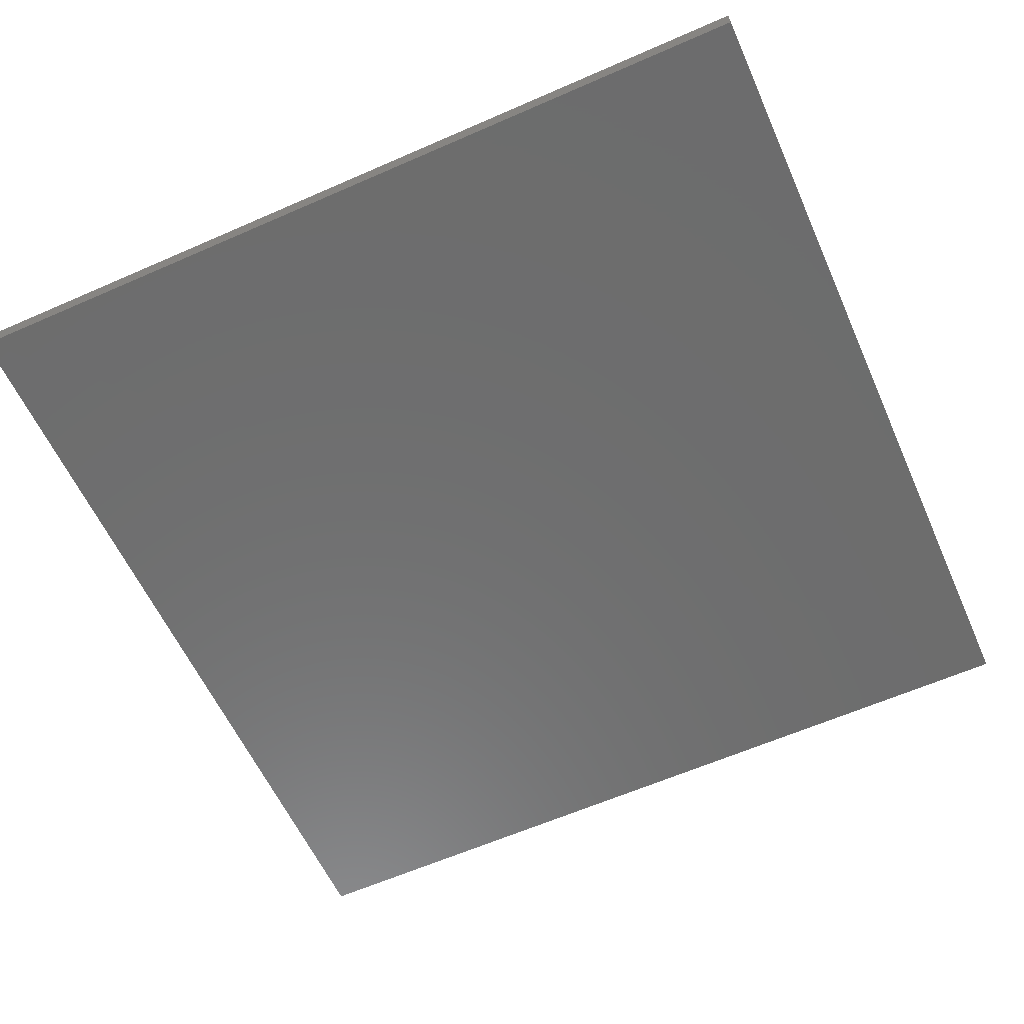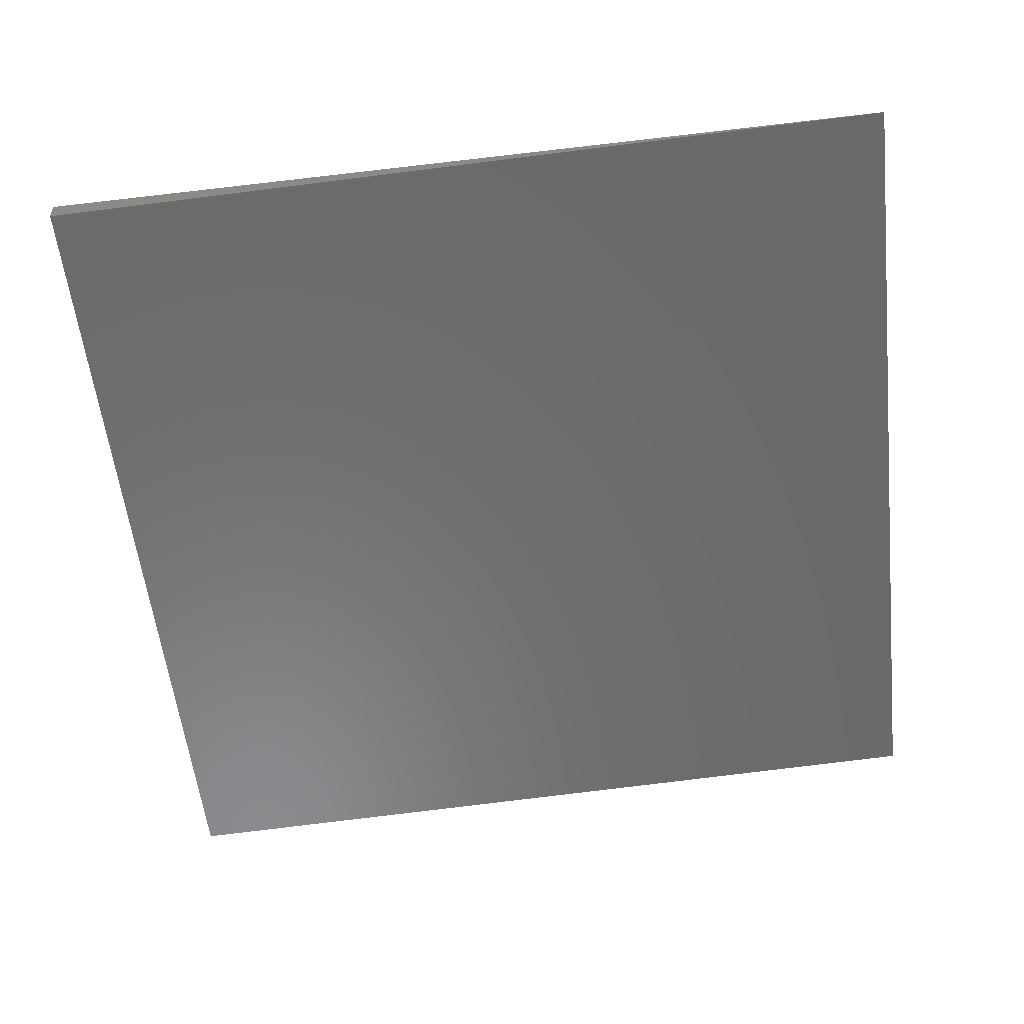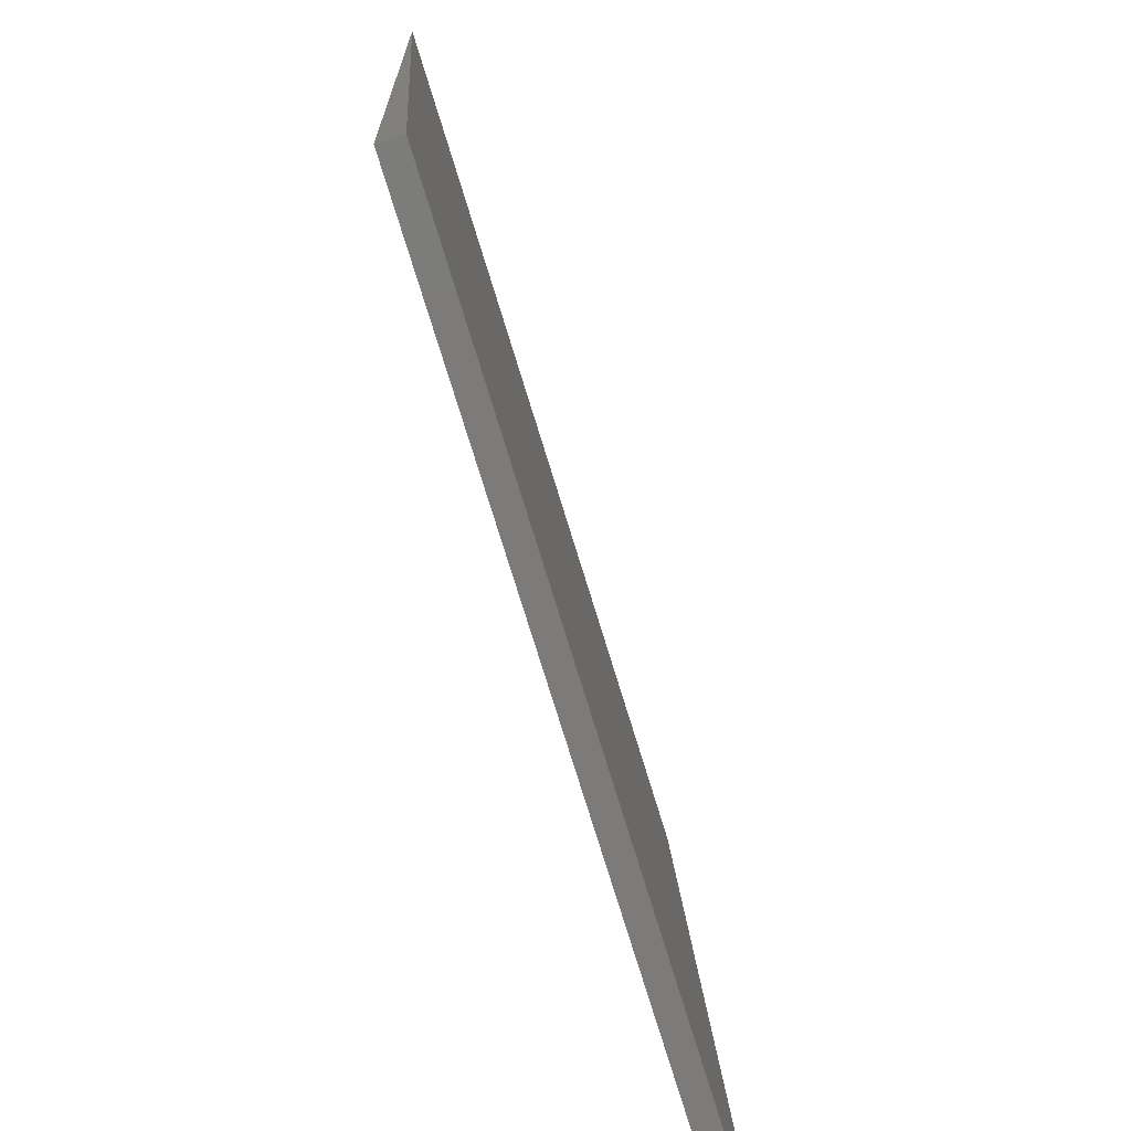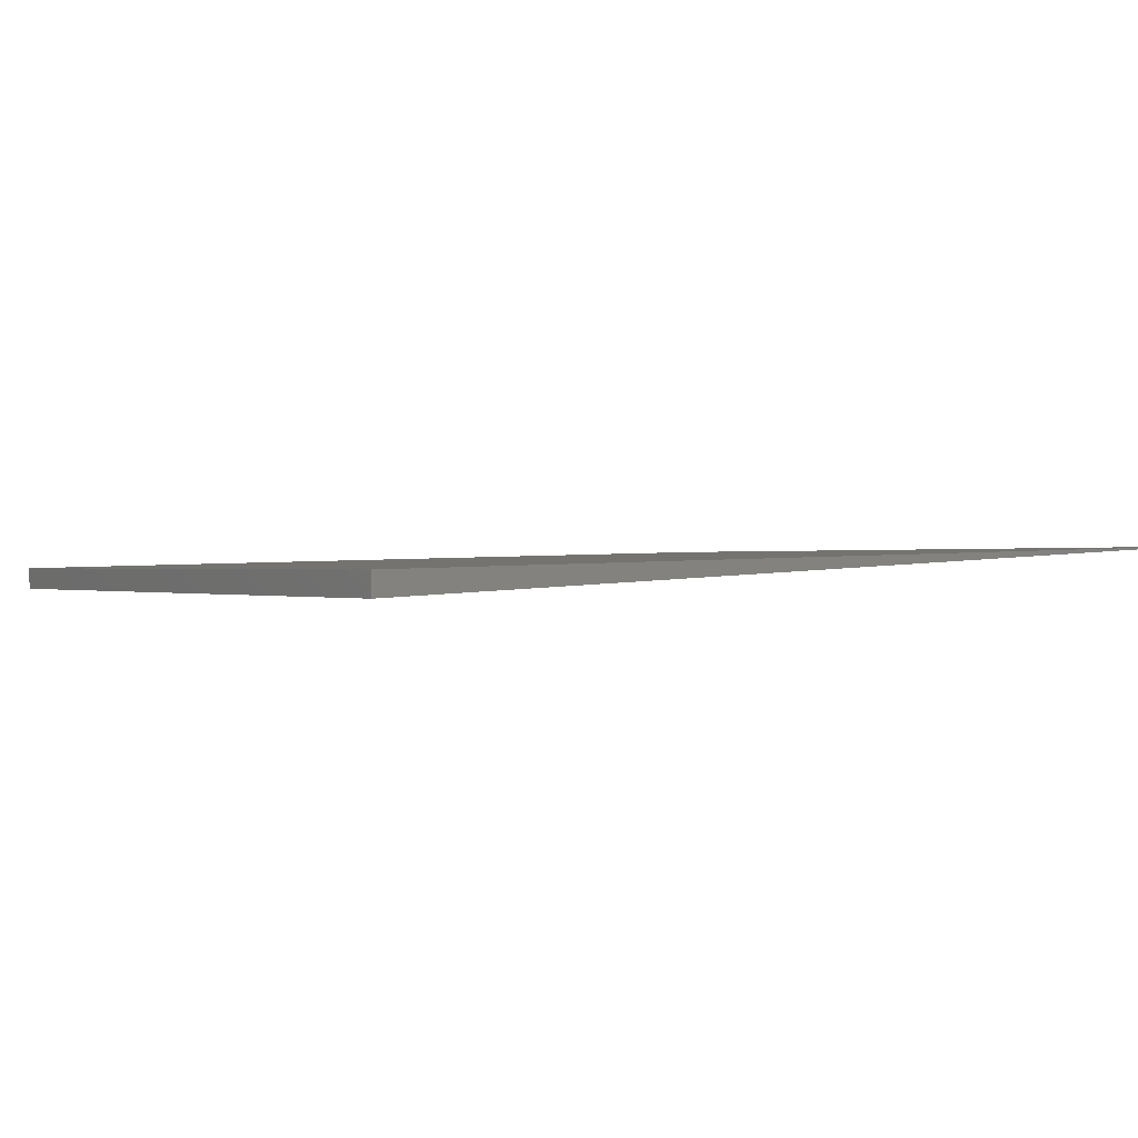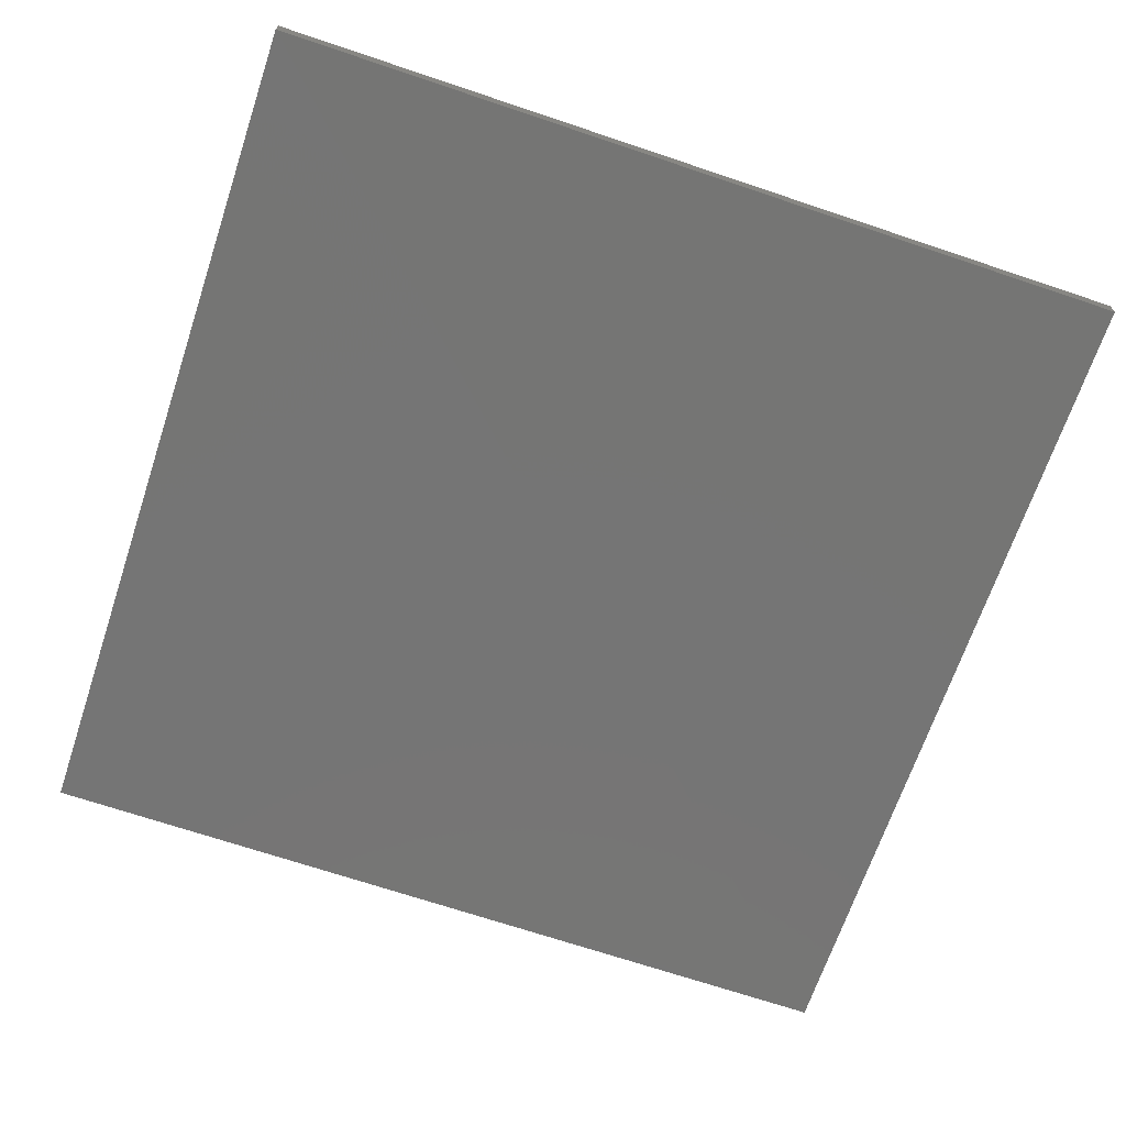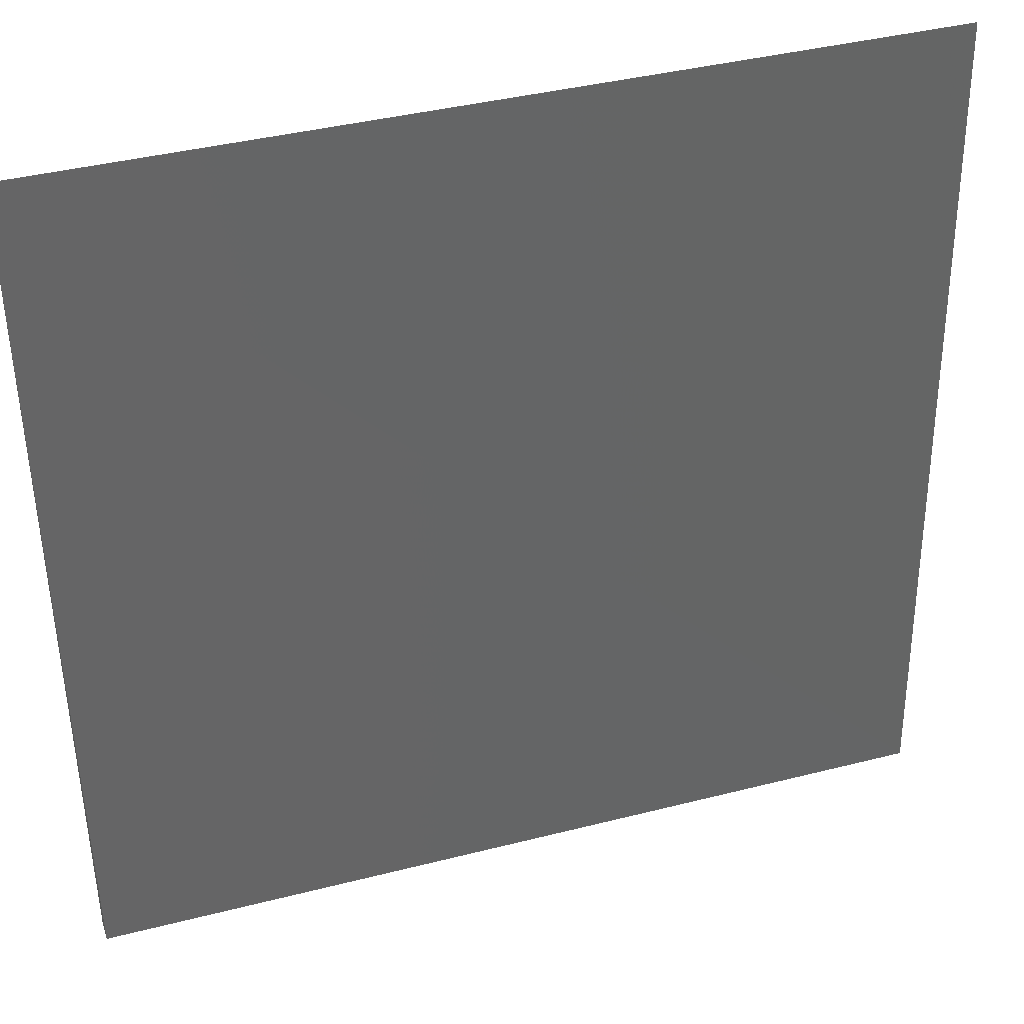
<metadata>
{"format":"stl","ext":"stl","renderer":"f3d","projection":"perspective","resolution":1024,"background":"white","views":[{"elev":-61.8,"azim":-156.0,"up":"+Y"},{"elev":-56.3,"azim":-83.6,"up":"+Y"},{"elev":-73.9,"azim":-73.1,"up":"+Z"},{"elev":0.1,"azim":-120.5,"up":"+Y"},{"elev":-70.4,"azim":161.5,"up":"+Y"},{"elev":40.0,"azim":-17.5,"up":"+Z"}]}
</metadata>
<code>
# stl→obj: 6 verts, 8 faces
v -0.02344 -0.00122 0.7031
v 0.02344 -0.00122 0.7031
v -0.02344 -0.002439 0.7032
v 0.02344 -0.002439 0.7032
v -0.02344 -6.486e-05 0.75
v 0.02344 -0.0001298 0.75
f 1 2 3
f 3 2 4
f 1 5 2
f 2 5 6
f 3 4 5
f 5 4 6
f 6 4 2
f 5 1 3

</code>
